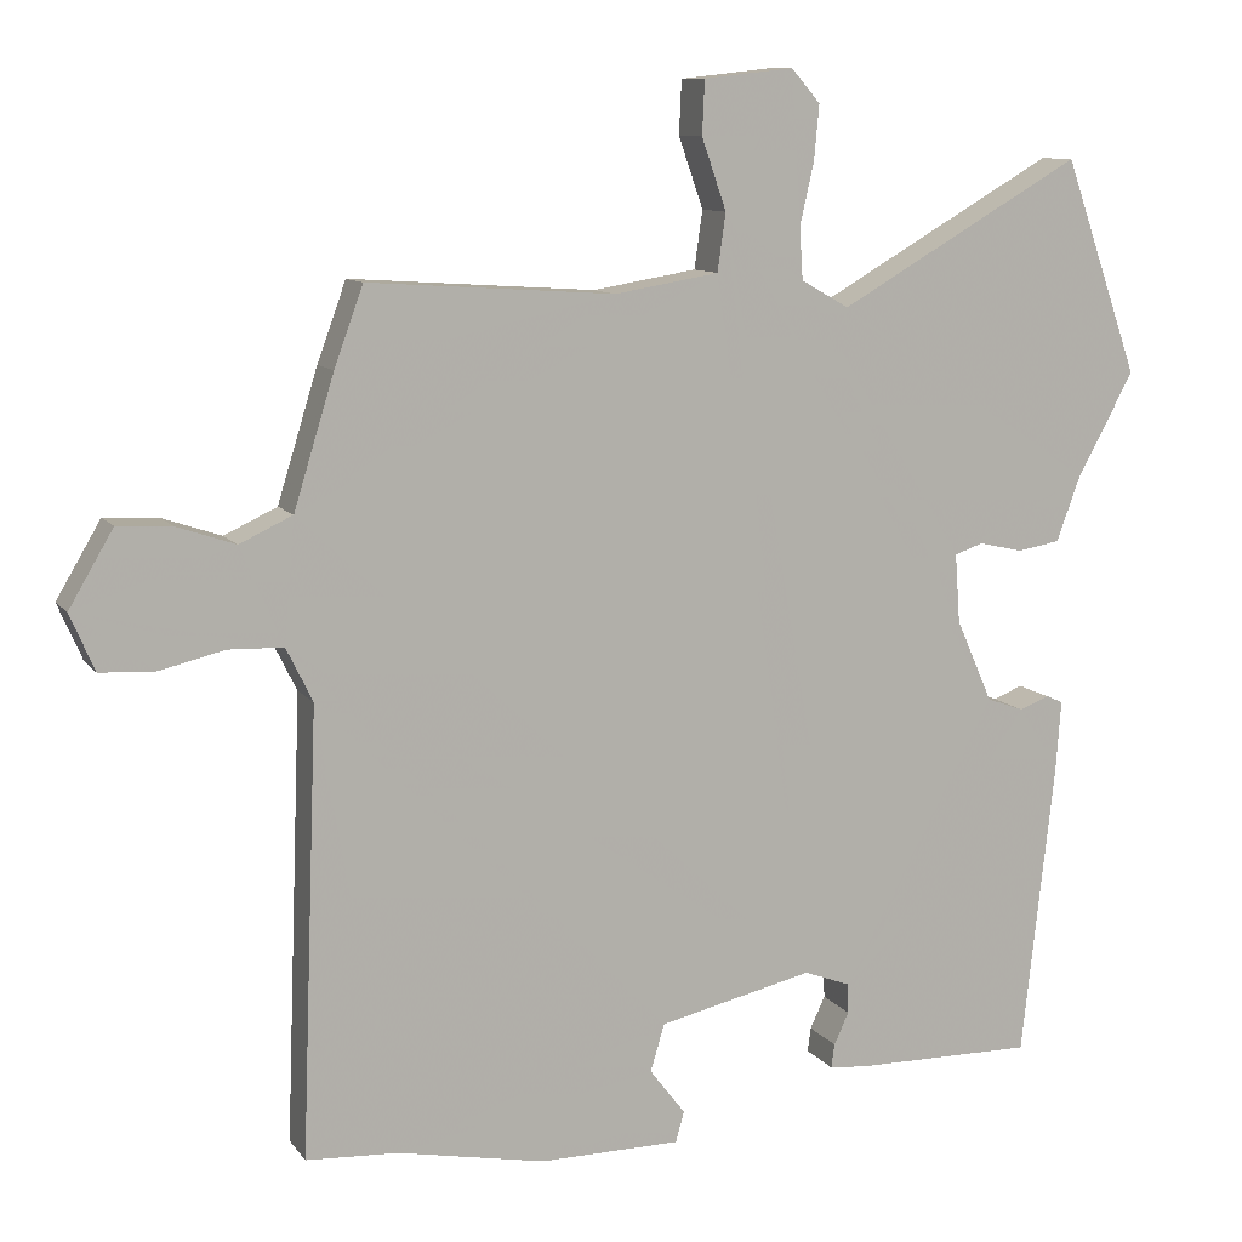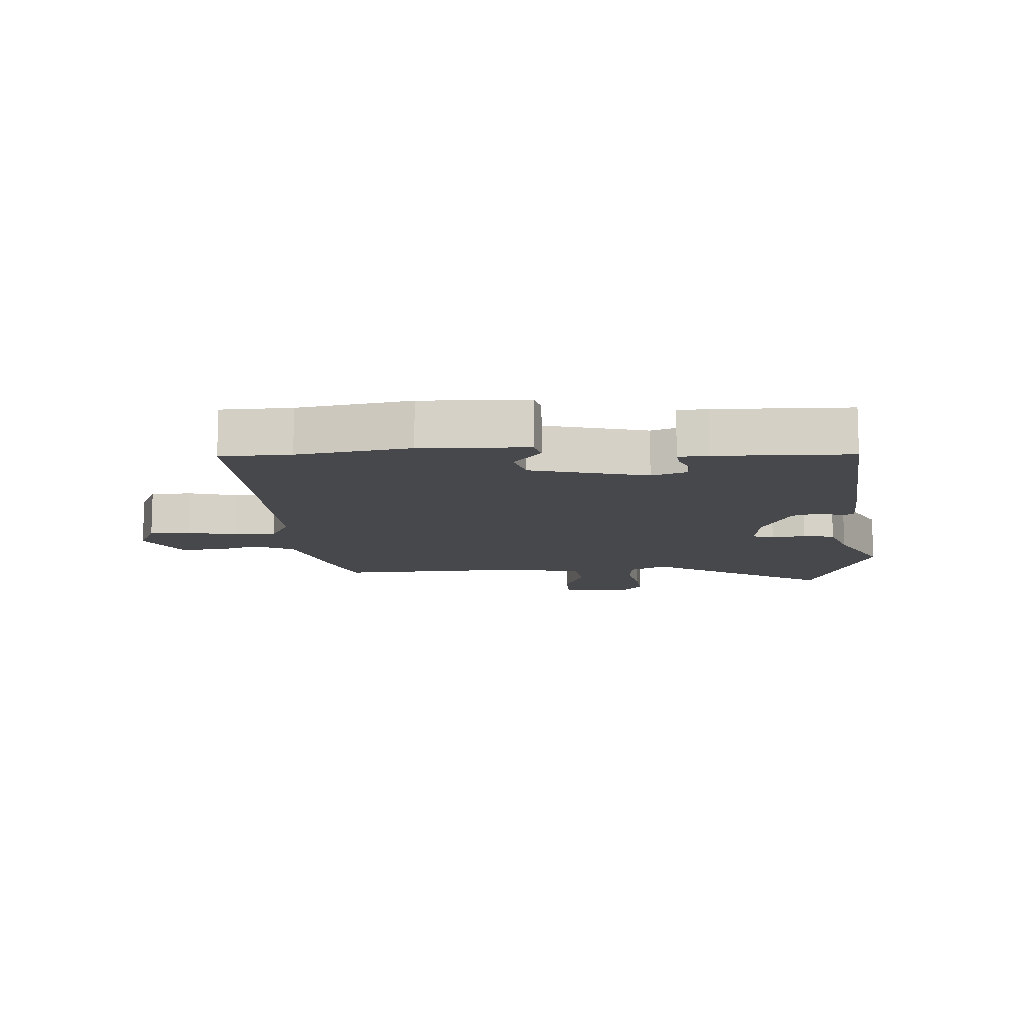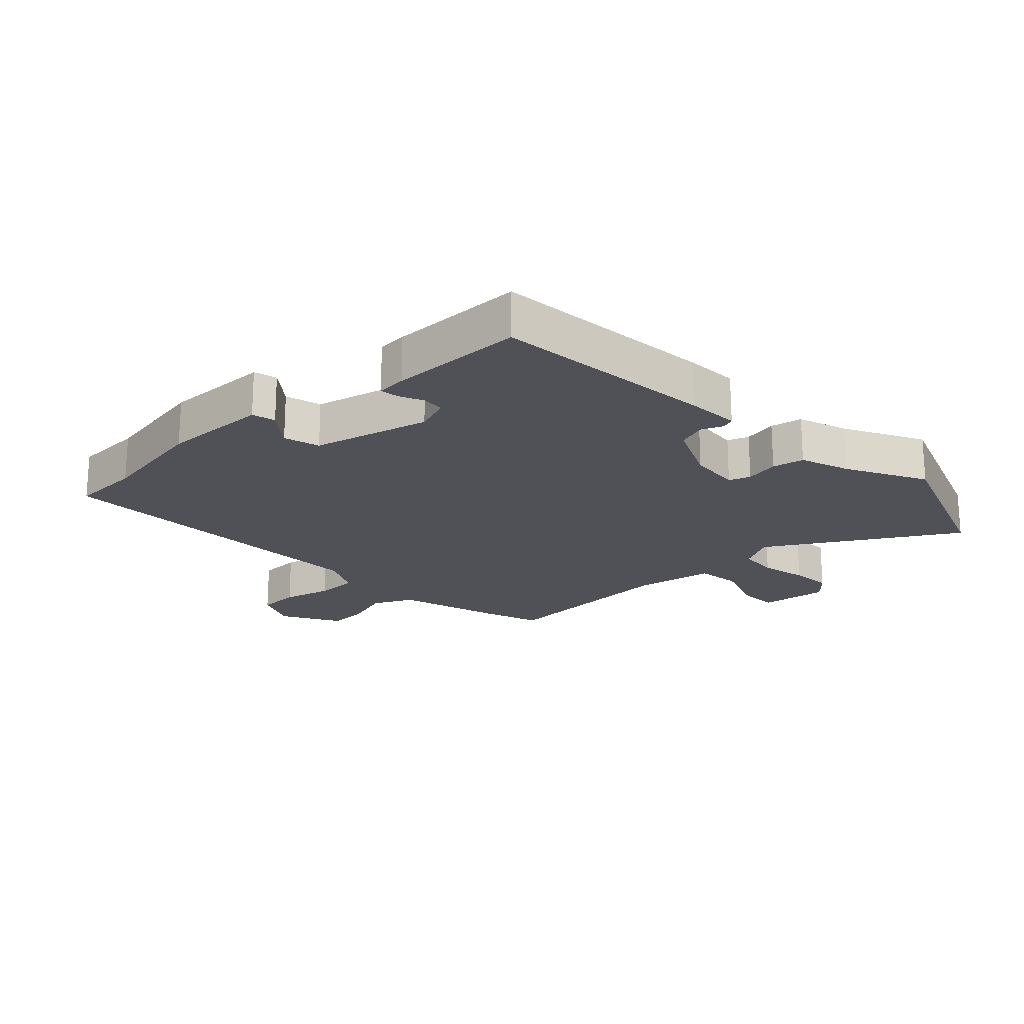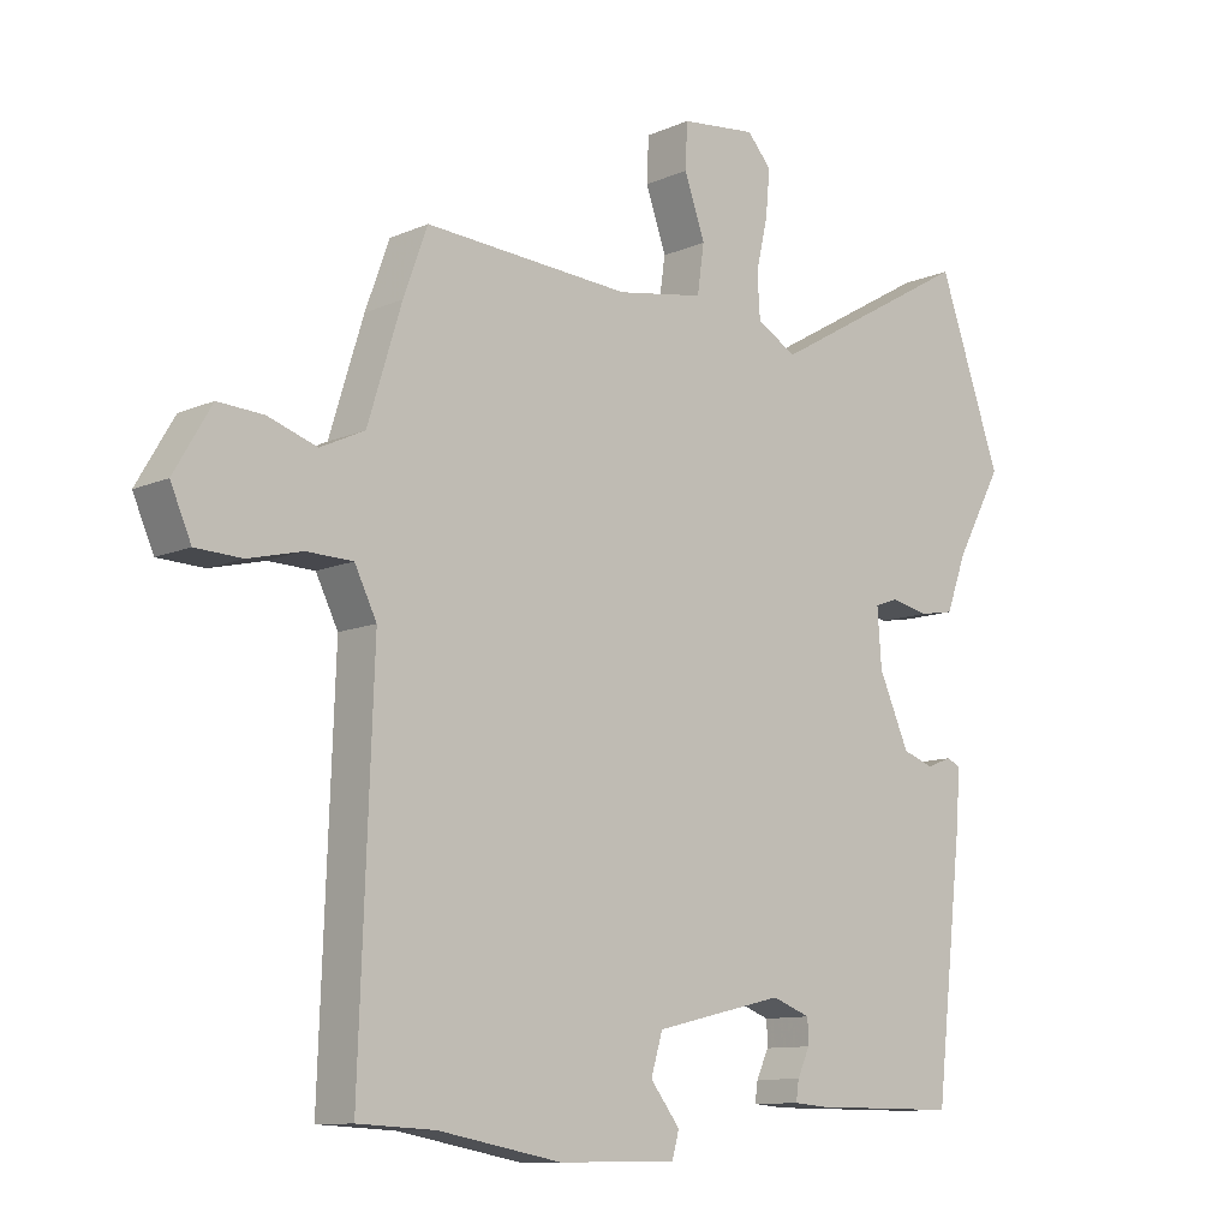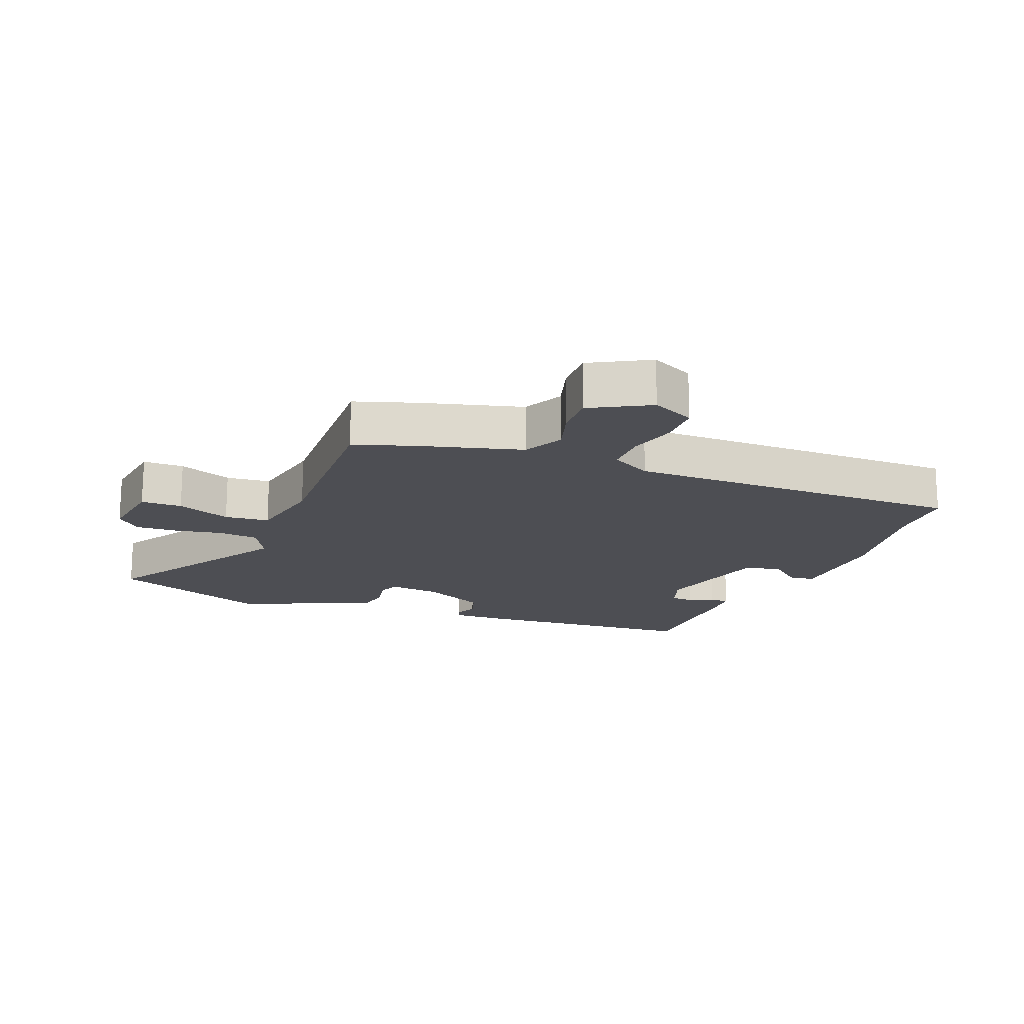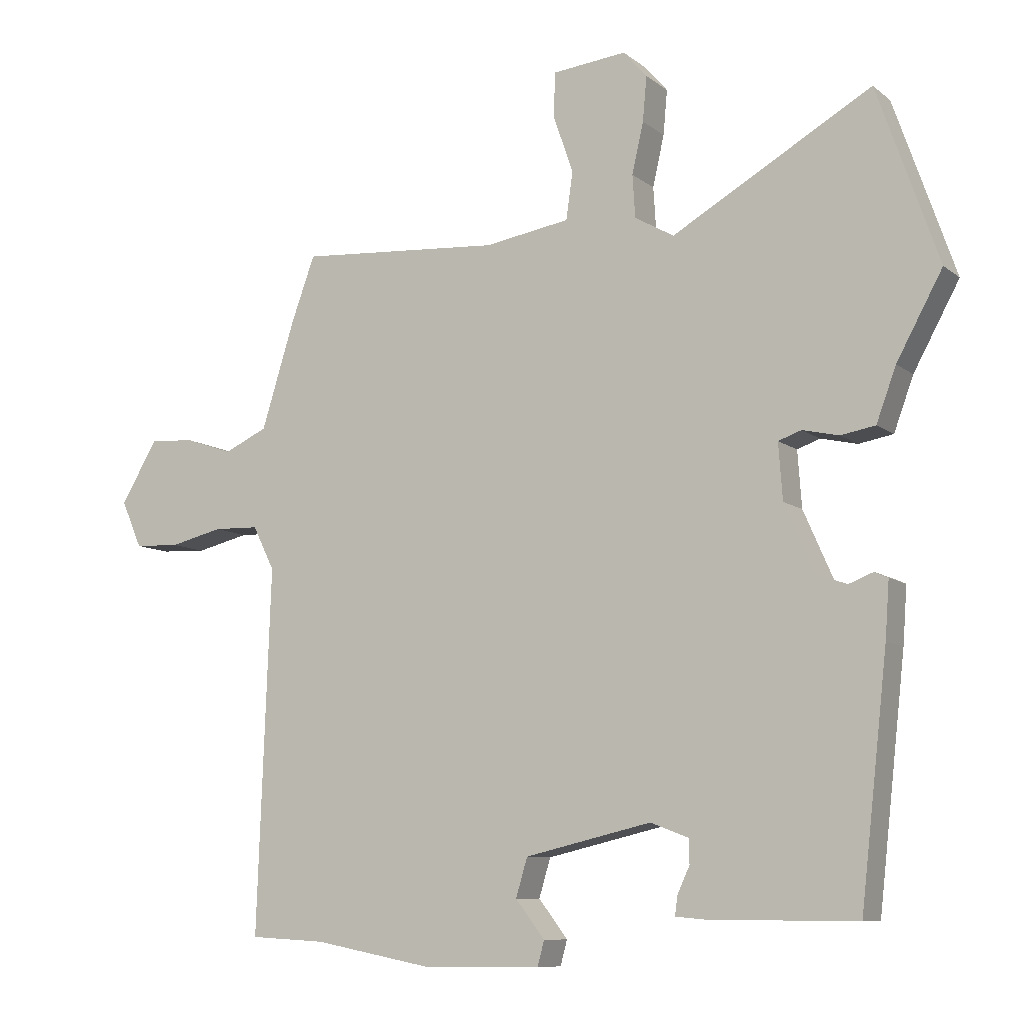
<metadata>
{"format":"obj","ext":"obj","renderer":"f3d","projection":"perspective","resolution":1024,"background":"white","views":[{"elev":10.1,"azim":158.9,"up":"+Z"},{"elev":-11.4,"azim":-177.6,"up":"+Y"},{"elev":-20.5,"azim":-137.4,"up":"+Y"},{"elev":-10.5,"azim":137.6,"up":"+Z"},{"elev":-17.4,"azim":66.6,"up":"+Y"},{"elev":-8.9,"azim":-152.1,"up":"+Z"}]}
</metadata>
<code>
v -0.413 0.07 -0.473
v -0.453 0.07 -0.115
v -0.459 0.07 -0.032
v -0.439 0.07 -0.023
v -0.403 0.07 -0.037
v -0.358 0.07 -0.021
v -0.314 0.07 0.079
v -0.308 0.07 0.162
v -0.342 0.07 0.174
v -0.396 0.07 0.162
v -0.447 0.07 0.171
v -0.476 0.07 0.25
v -0.544 0.07 0.375
v -0.453 0.07 0.635
v -0.158 0.07 0.465
v -0.1 0.07 0.498
v -0.096 0.07 0.561
v -0.113 0.07 0.636
v -0.119 0.07 0.702
v -0.084 0.07 0.742
v 0.025 0.07 0.73
v 0.028 0.07 0.665
v -0.002 0.07 0.579
v 0.008 0.07 0.509
v 0.134 0.07 0.488
v 0.433 0.07 0.508
v 0.468 0.07 0.412
v 0.517 0.07 0.253
v 0.581 0.07 0.223
v 0.652 0.07 0.247
v 0.718 0.07 0.251
v 0.772 0.07 0.159
v 0.742 0.07 0.09
v 0.675 0.07 0.087
v 0.597 0.07 0.106
v 0.53 0.07 0.104
v 0.498 0.07 0.039
v 0.518 0.07 -0.499
v 0.406 0.07 -0.505
v 0.227 0.07 -0.539
v 0.056 0.07 -0.537
v 0.046 0.07 -0.5
v 0.089 0.07 -0.444
v 0.072 0.07 -0.387
v -0.115 0.07 -0.343
v -0.171 0.07 -0.364
v -0.172 0.07 -0.4
v -0.154 0.07 -0.439
v -0.15 0.07 -0.468
v -0.197 0.07 -0.472
v -0.413 0 -0.473
v -0.453 0 -0.115
v -0.459 0 -0.032
v -0.439 0 -0.023
v -0.403 0 -0.037
v -0.358 0 -0.021
v -0.314 0 0.079
v -0.308 0 0.162
v -0.342 0 0.174
v -0.396 0 0.162
v -0.447 0 0.171
v -0.476 0 0.25
v -0.544 0 0.375
v -0.453 0 0.635
v -0.158 0 0.465
v -0.1 0 0.498
v -0.096 0 0.561
v -0.113 0 0.636
v -0.119 0 0.702
v -0.084 0 0.742
v 0.025 0 0.73
v 0.028 0 0.665
v -0.002 0 0.579
v 0.008 0 0.509
v 0.134 0 0.488
v 0.433 0 0.508
v 0.468 0 0.412
v 0.517 0 0.253
v 0.581 0 0.223
v 0.652 0 0.247
v 0.718 0 0.251
v 0.772 0 0.159
v 0.742 0 0.09
v 0.675 0 0.087
v 0.597 0 0.106
v 0.53 0 0.104
v 0.498 0 0.039
v 0.518 0 -0.499
v 0.406 0 -0.505
v 0.227 0 -0.539
v 0.056 0 -0.537
v 0.046 0 -0.5
v 0.089 0 -0.444
v 0.072 0 -0.387
v -0.115 0 -0.343
v -0.171 0 -0.364
v -0.172 0 -0.4
v -0.154 0 -0.439
v -0.15 0 -0.468
v -0.197 0 -0.472
f 47 48 49 50
f 46 47 50 1
f 40 41 42 43
f 39 40 43 44
f 37 38 39 44
f 36 37 44 45
f 32 33 34 35
f 32 35 36
f 29 30 31 32
f 29 32 36
f 28 29 36 45
f 25 26 27 28
f 24 25 28 45
f 20 21 22 23
f 17 18 19 20
f 16 17 20 23
f 12 13 14 15
f 12 15 16
f 9 10 11 12
f 8 9 12 16
f 7 8 16 23
f 2 3 4 5
f 46 1 2 5
f 46 5 6
f 23 24 45 46
f 6 7 23 46
f 100 99 98 97
f 51 100 97 96
f 93 92 91 90
f 94 93 90 89
f 94 89 88 87
f 95 94 87 86
f 85 84 83 82
f 86 85 82
f 82 81 80 79
f 86 82 79
f 95 86 79 78
f 78 77 76 75
f 95 78 75 74
f 73 72 71 70
f 70 69 68 67
f 73 70 67 66
f 65 64 63 62
f 66 65 62
f 62 61 60 59
f 66 62 59 58
f 73 66 58 57
f 55 54 53 52
f 55 52 51 96
f 56 55 96
f 96 95 74 73
f 96 73 57 56
f 1 51 52 2
f 2 52 53 3
f 3 53 54 4
f 4 54 55 5
f 5 55 56 6
f 6 56 57 7
f 7 57 58 8
f 8 58 59 9
f 9 59 60 10
f 10 60 61 11
f 11 61 62 12
f 12 62 63 13
f 13 63 64 14
f 14 64 65 15
f 15 65 66 16
f 16 66 67 17
f 17 67 68 18
f 18 68 69 19
f 19 69 70 20
f 20 70 71 21
f 21 71 72 22
f 22 72 73 23
f 23 73 74 24
f 24 74 75 25
f 25 75 76 26
f 26 76 77 27
f 27 77 78 28
f 28 78 79 29
f 29 79 80 30
f 30 80 81 31
f 31 81 82 32
f 32 82 83 33
f 33 83 84 34
f 34 84 85 35
f 35 85 86 36
f 36 86 87 37
f 37 87 88 38
f 38 88 89 39
f 39 89 90 40
f 40 90 91 41
f 41 91 92 42
f 42 92 93 43
f 43 93 94 44
f 44 94 95 45
f 45 95 96 46
f 46 96 97 47
f 47 97 98 48
f 48 98 99 49
f 49 99 100 50
f 50 100 51 1

</code>
